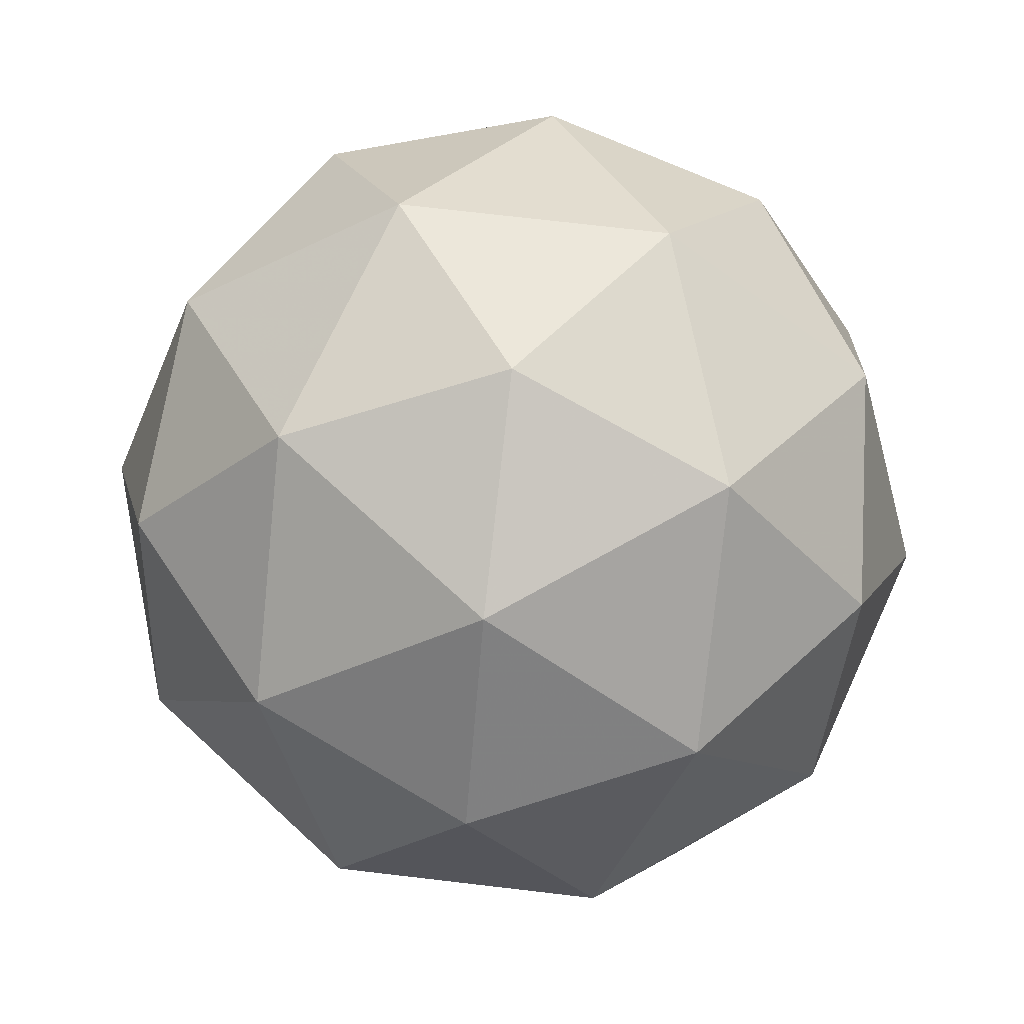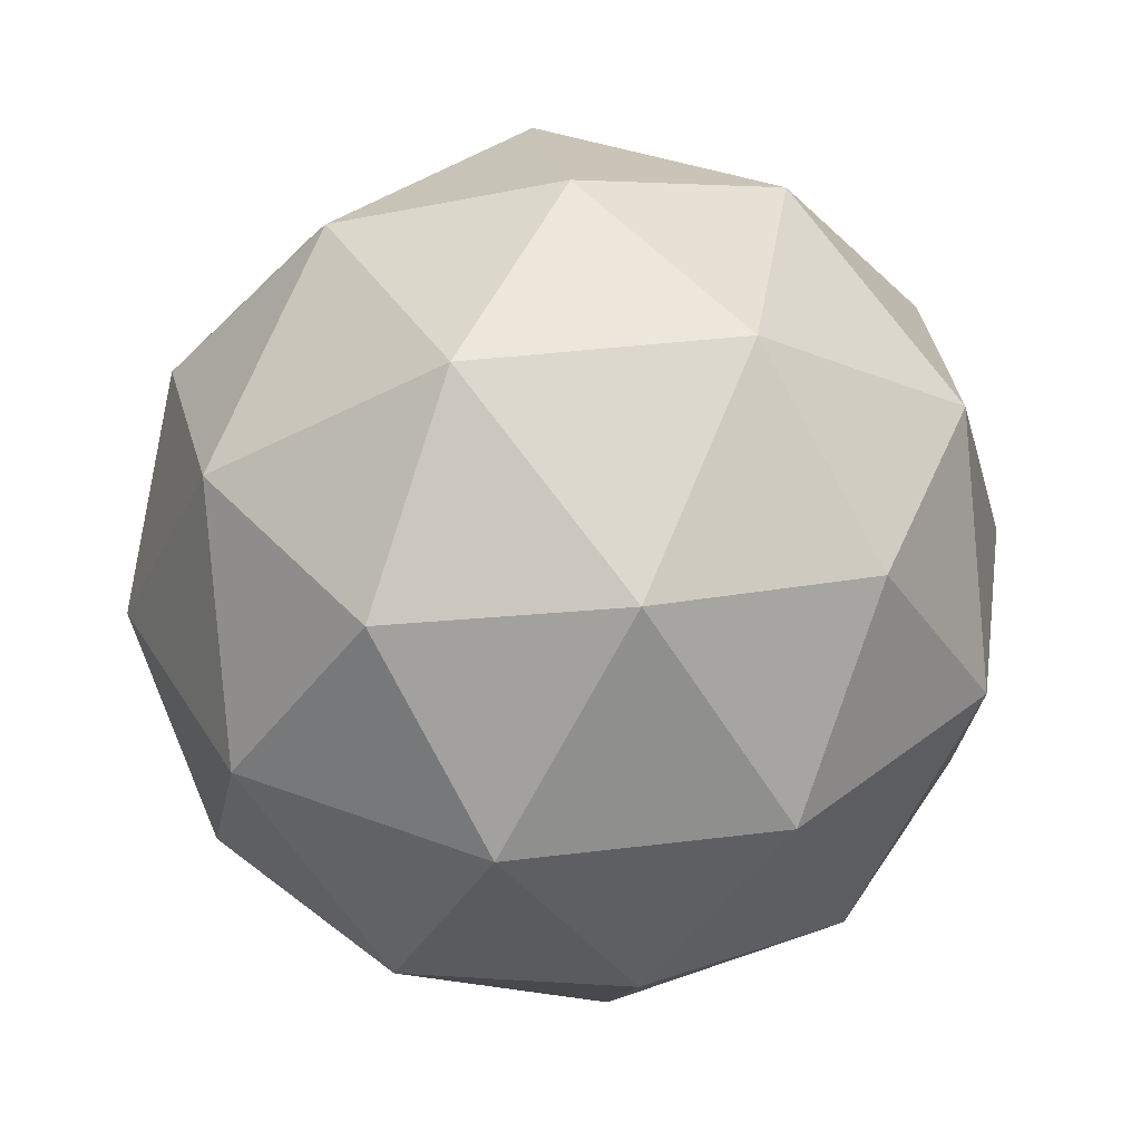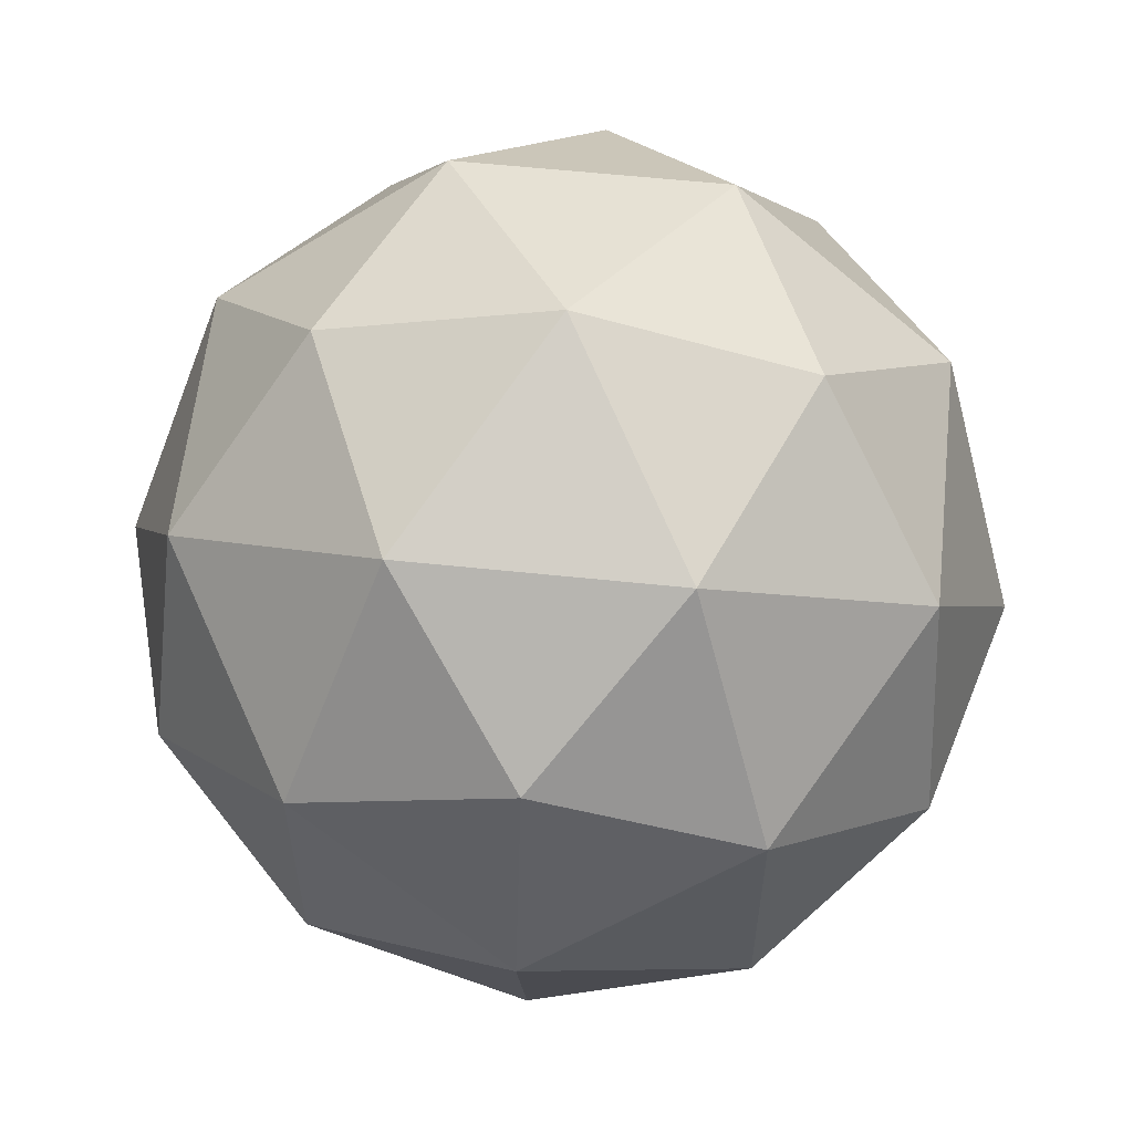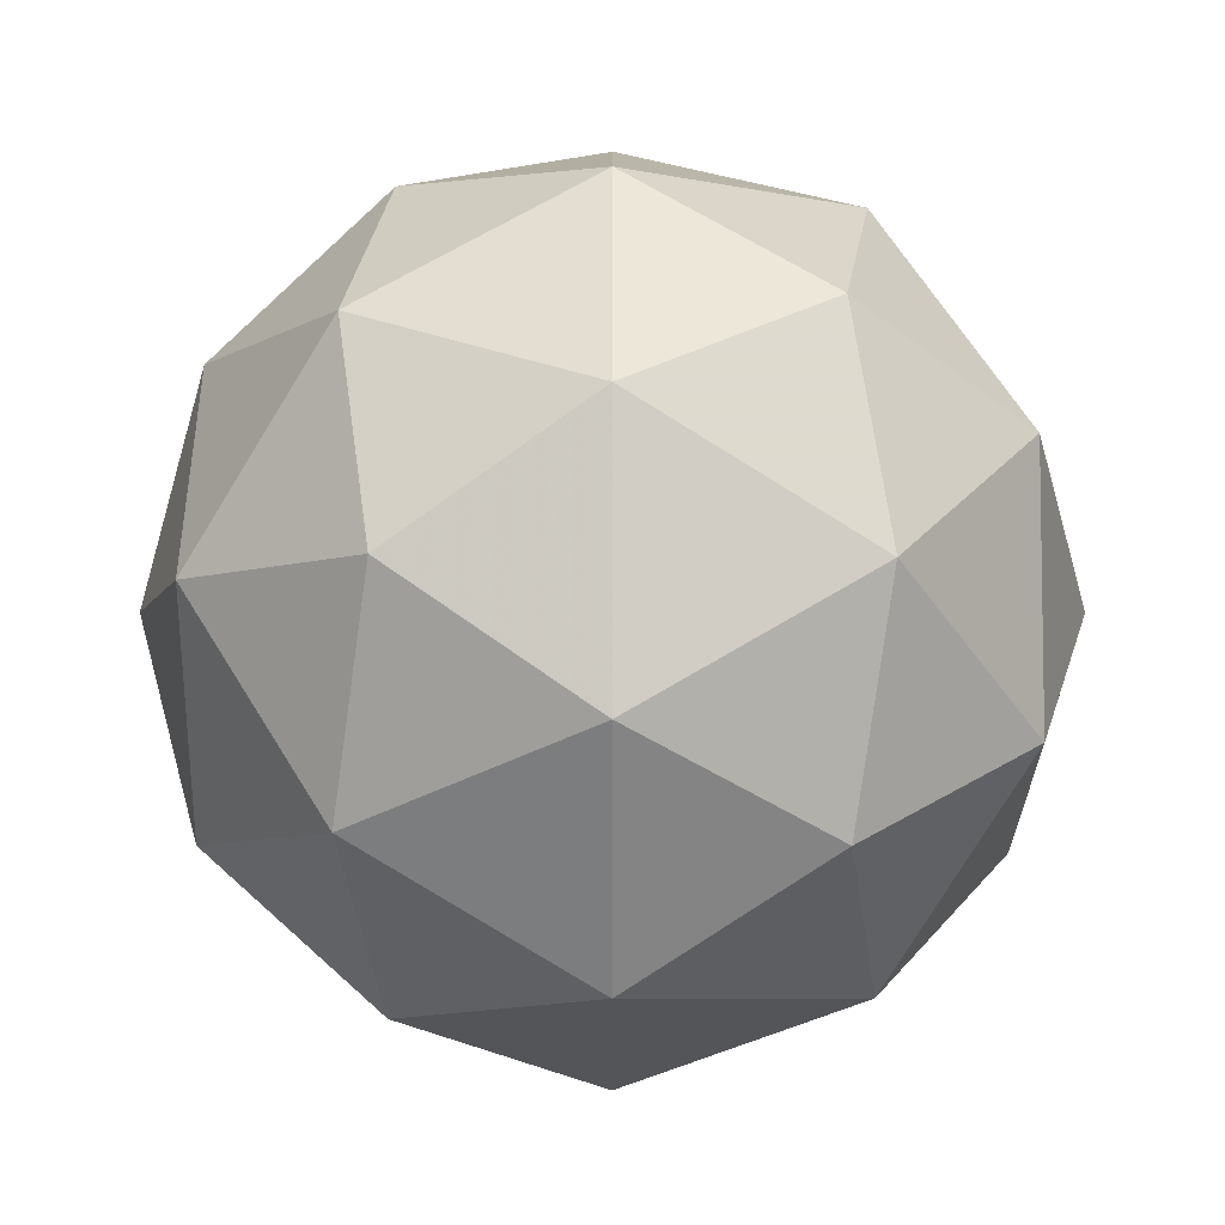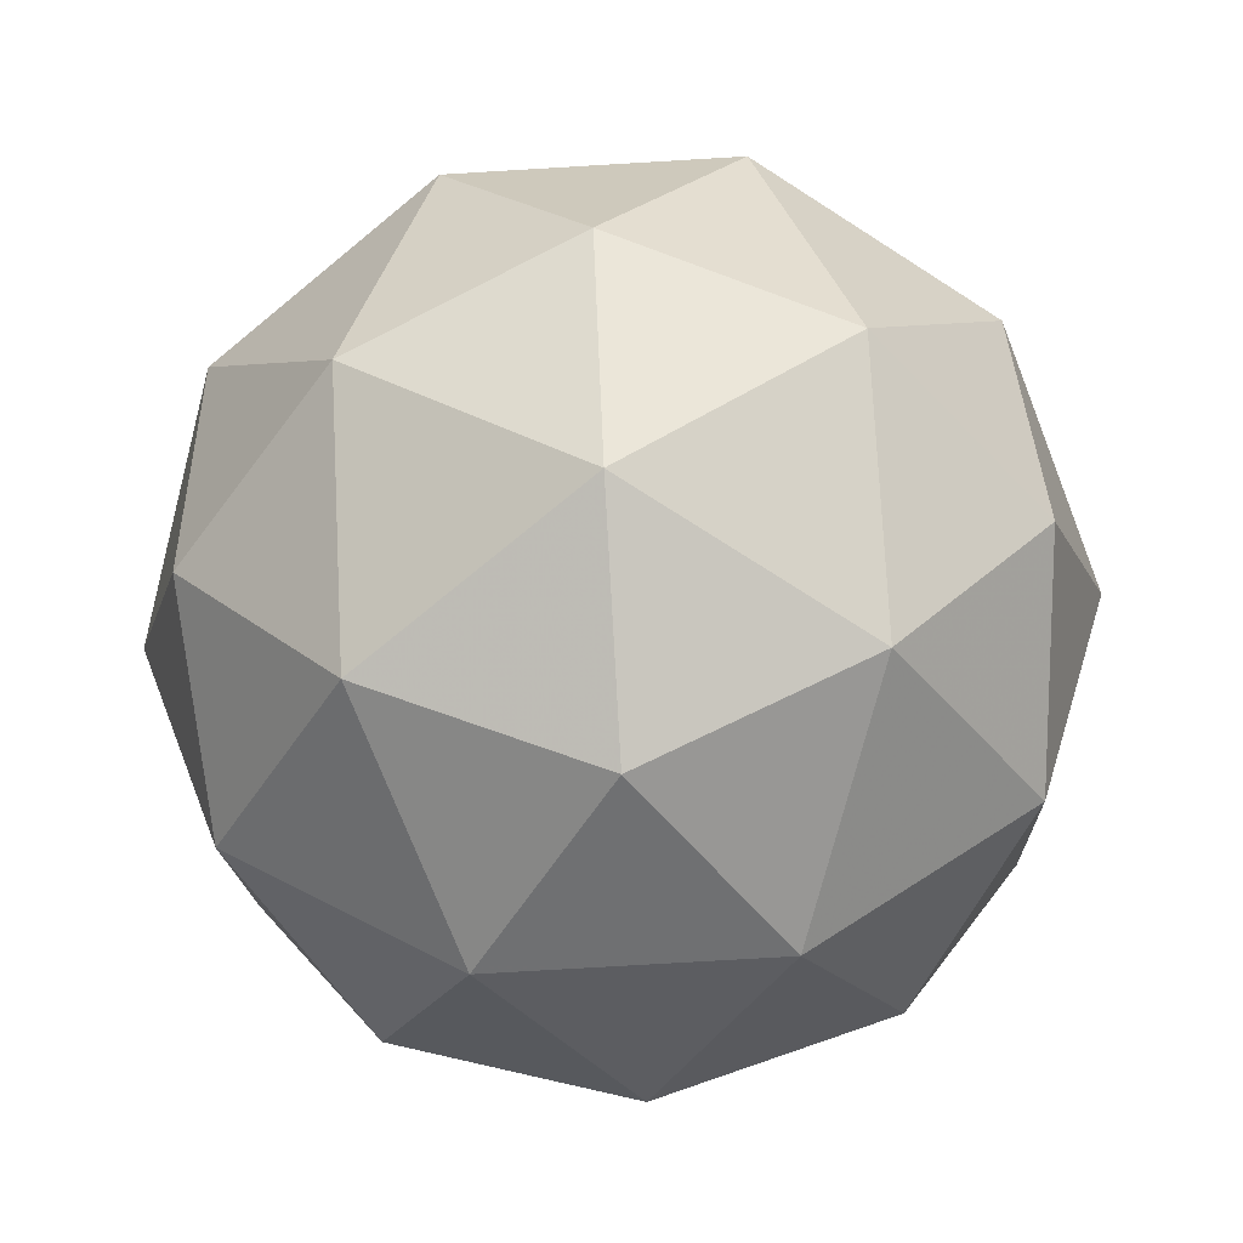
<metadata>
{"format":"obj","ext":"obj","renderer":"f3d","projection":"perspective","resolution":1024,"background":"white","views":[{"elev":71.9,"azim":96.7,"up":"+Y"},{"elev":36.1,"azim":-171.3,"up":"+Y"},{"elev":59.3,"azim":64.4,"up":"+Z"},{"elev":65.1,"azim":26.6,"up":"+Z"},{"elev":-74.2,"azim":-86.6,"up":"+Y"}]}
</metadata>
<code>
o Icosphere
v 0 2.075 0
v -1.501 0.9279 -1.091
v 0.5734 0.9279 -1.765
v 1.856 0.9279 0
v 0.5734 0.9279 1.765
v -1.501 0.9279 1.091
v -0.5734 -0.9279 -1.765
v 1.501 -0.9279 -1.091
v 1.501 -0.9279 1.091
v -0.5734 -0.9279 1.765
v -1.856 -0.9279 0
v 0 -2.075 0
v 0.3371 1.765 -1.037
v -0.8824 1.765 -0.6411
v -0.5454 1.091 -1.679
v -1.765 1.091 0
v -0.8824 1.765 0.6411
v 1.091 1.765 0
v 1.428 1.091 -1.037
v 0.3371 1.765 1.037
v 1.428 1.091 1.037
v -0.5454 1.091 1.679
v -1.973 0 -0.6411
v -1.973 0 0.6411
v 0 0 -2.075
v -1.22 0 -1.679
v 1.973 0 -0.6411
v 1.22 0 -1.679
v 1.22 0 1.679
v 1.973 0 0.6411
v -1.22 0 1.679
v 0 0 2.075
v -1.428 -1.091 -1.037
v 0.5454 -1.091 -1.679
v 1.765 -1.091 0
v 0.5454 -1.091 1.679
v -1.428 -1.091 1.037
v -0.3371 -1.765 -1.037
v -1.091 -1.765 0
v 0.8824 -1.765 -0.6411
v 0.8824 -1.765 0.6411
v -0.3371 -1.765 1.037
f 1 13 14
f 2 16 14
f 1 18 13
f 1 20 18
f 1 17 20
f 2 23 16
f 3 25 15
f 4 27 19
f 5 29 21
f 6 31 22
f 2 26 23
f 3 28 25
f 4 30 27
f 5 32 29
f 6 24 31
f 7 38 33
f 8 40 34
f 9 41 35
f 10 42 36
f 11 39 37
f 39 12 42
f 39 42 37
f 37 42 10
f 42 12 41
f 42 41 36
f 36 41 9
f 41 12 40
f 41 40 35
f 35 40 8
f 40 12 38
f 40 38 34
f 34 38 7
f 38 12 39
f 38 39 33
f 33 39 11
f 24 11 37
f 24 37 31
f 31 37 10
f 32 10 36
f 32 36 29
f 29 36 9
f 30 9 35
f 30 35 27
f 27 35 8
f 28 8 34
f 28 34 25
f 25 34 7
f 26 7 33
f 26 33 23
f 23 33 11
f 31 10 32
f 31 32 22
f 22 32 5
f 29 9 30
f 29 30 21
f 21 30 4
f 27 8 28
f 27 28 19
f 19 28 3
f 25 7 26
f 25 26 15
f 15 26 2
f 23 11 24
f 23 24 16
f 16 24 6
f 17 6 22
f 17 22 20
f 20 22 5
f 20 5 21
f 20 21 18
f 18 21 4
f 18 4 19
f 18 19 13
f 13 19 3
f 16 6 17
f 16 17 14
f 14 17 1
f 13 3 15
f 13 15 14
f 14 15 2

</code>
